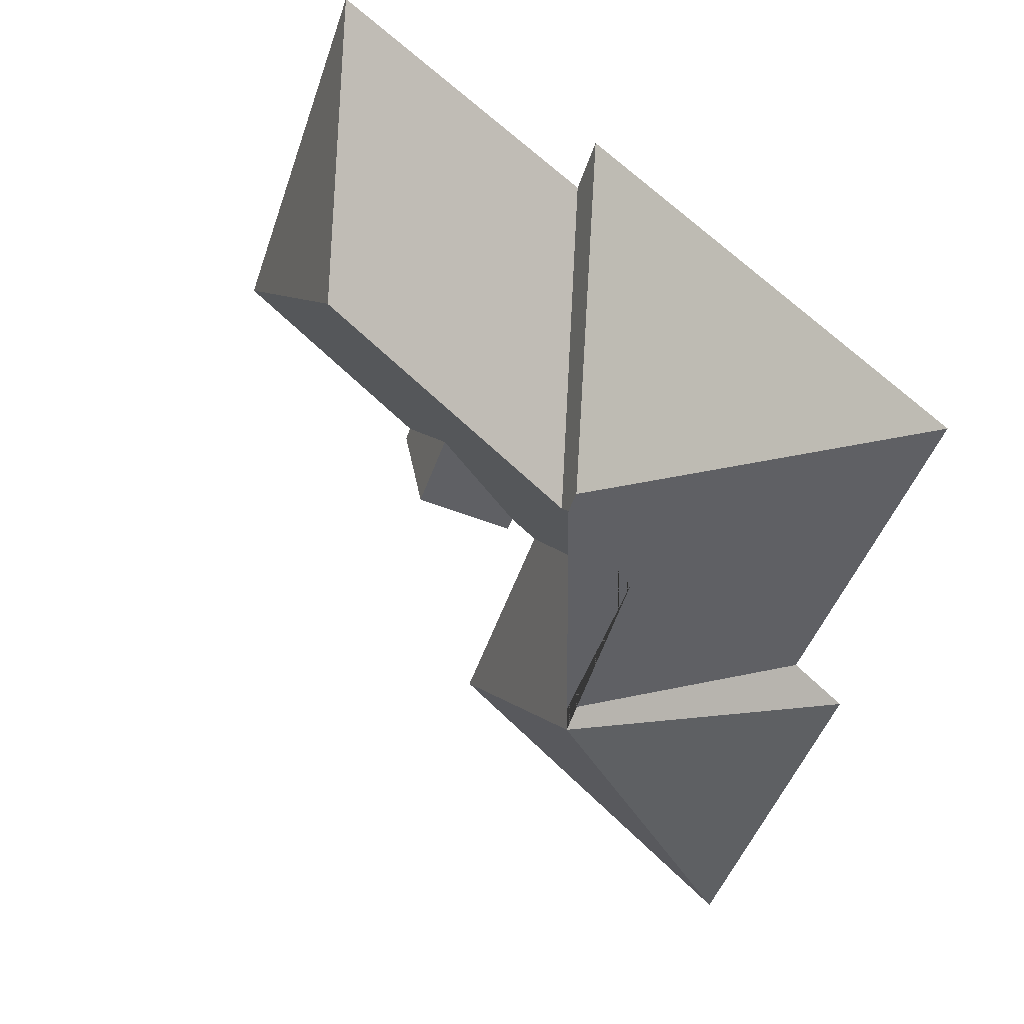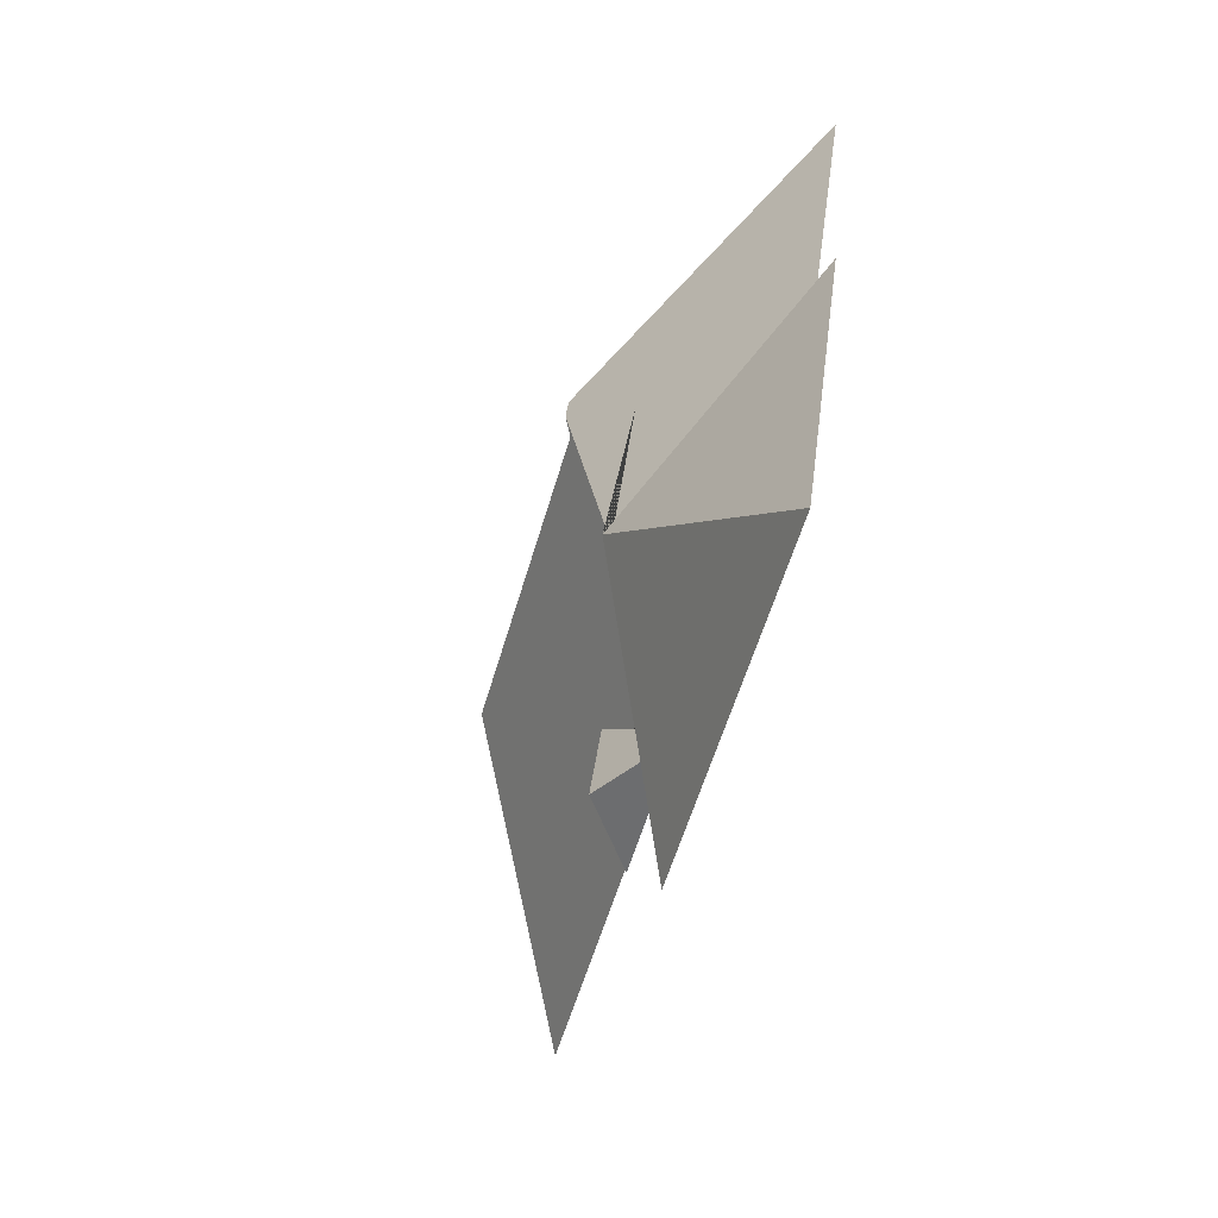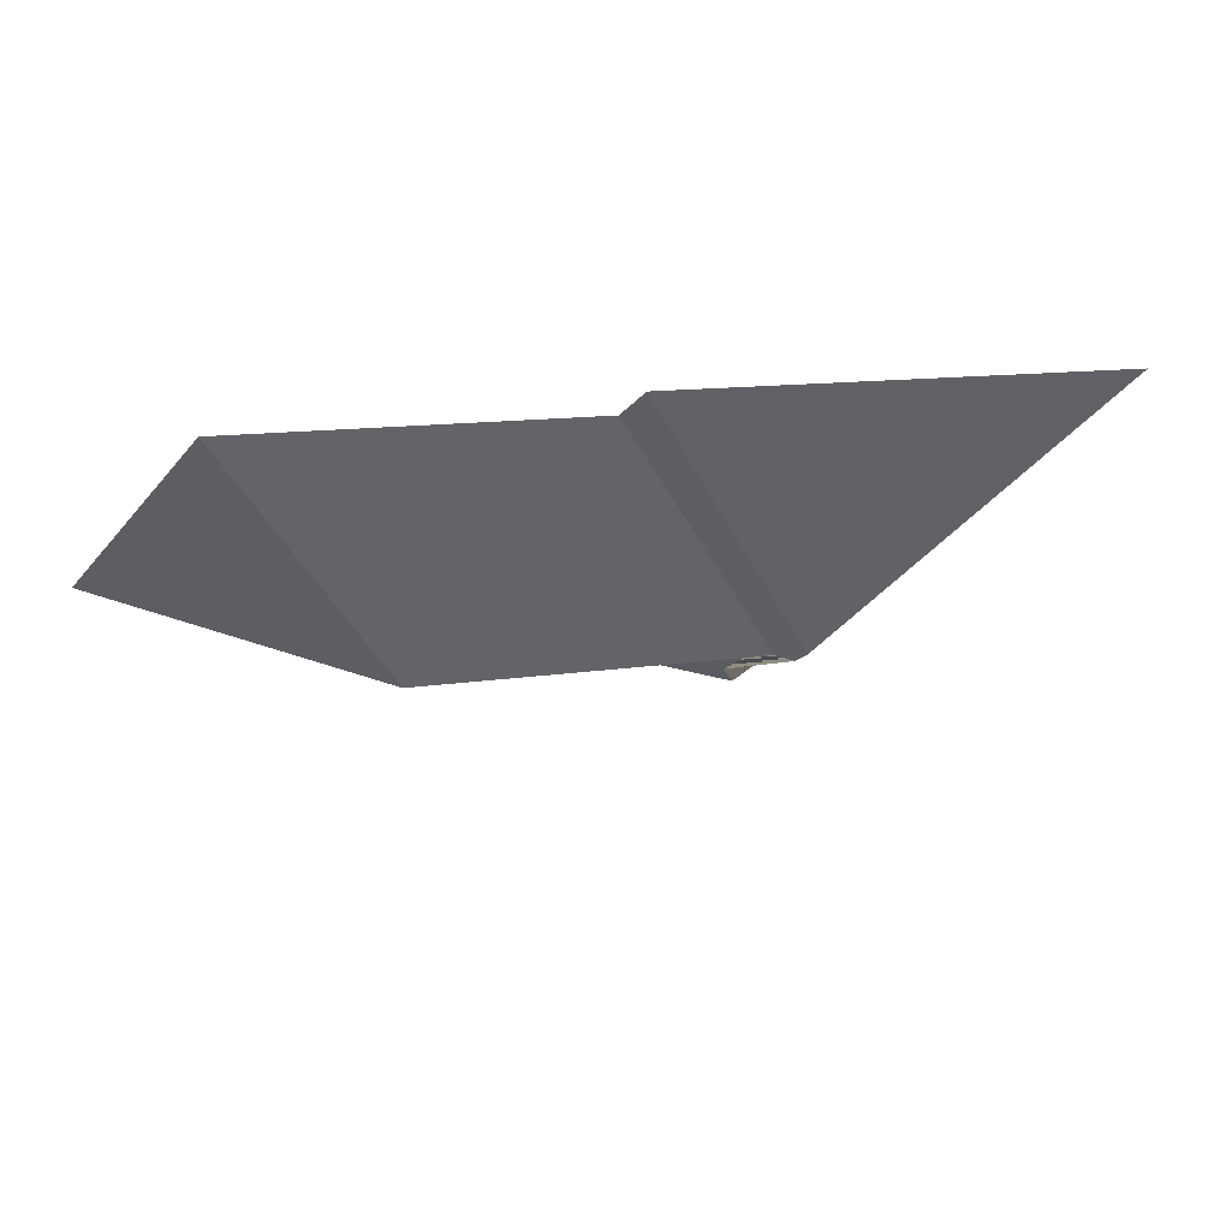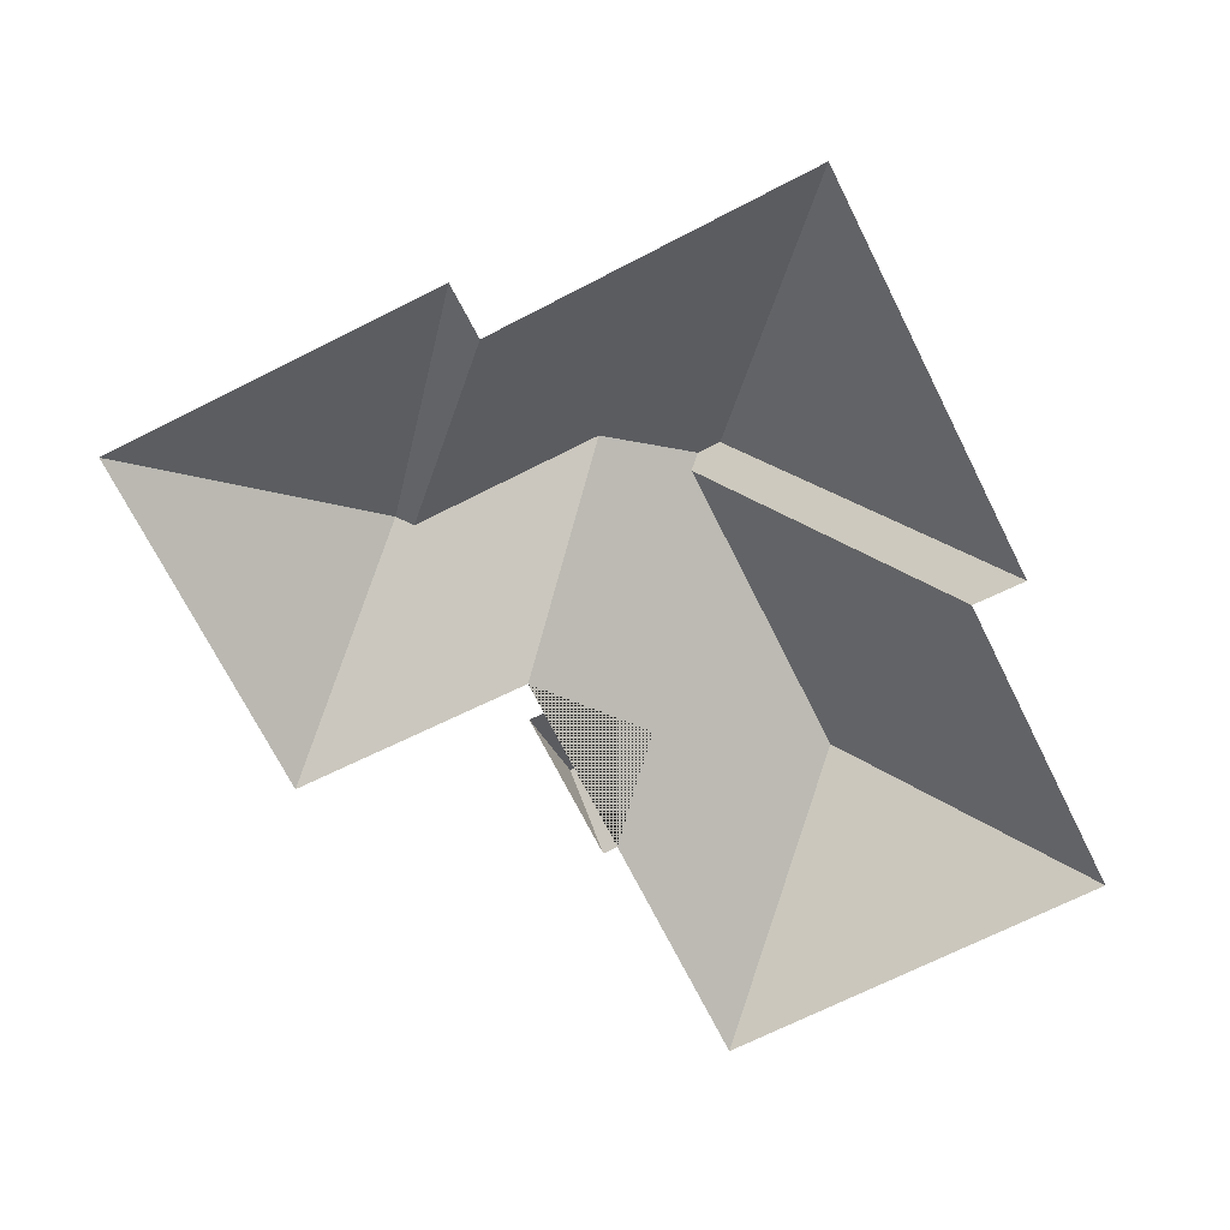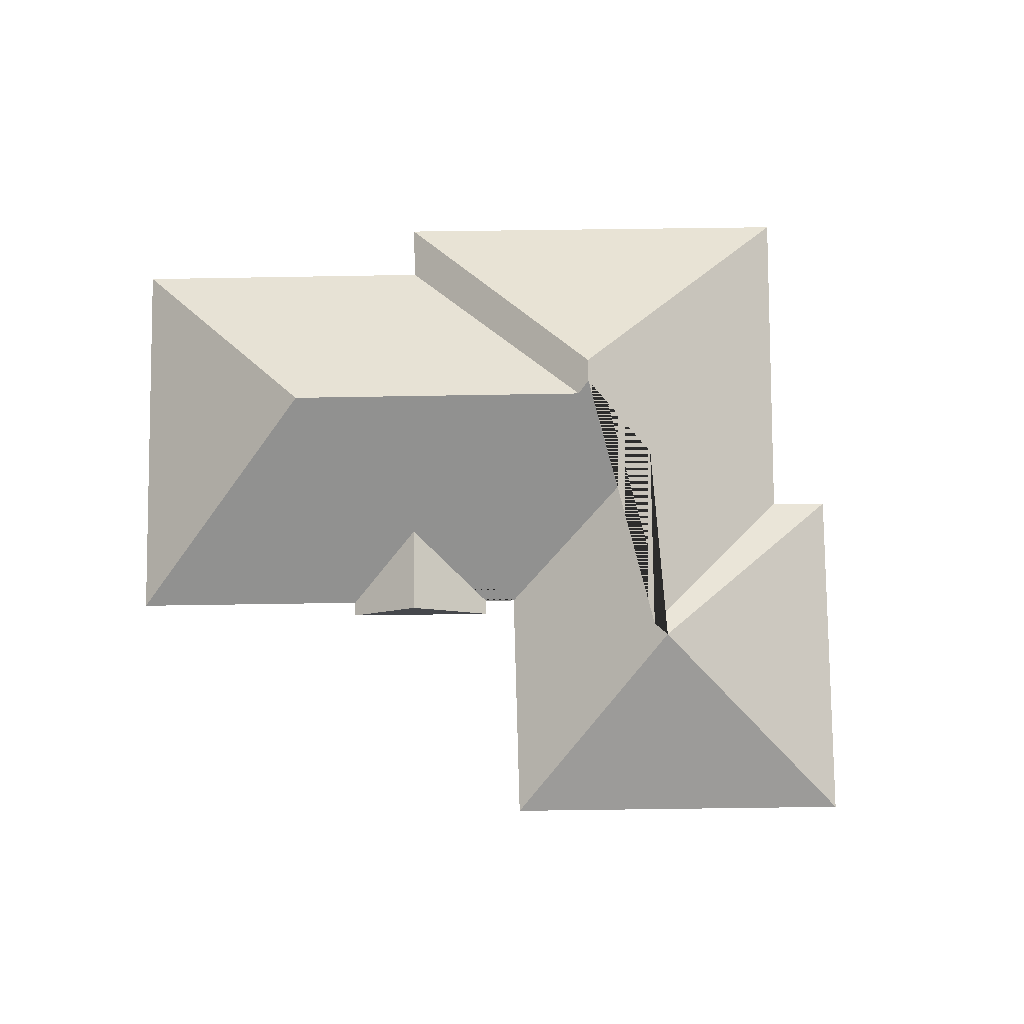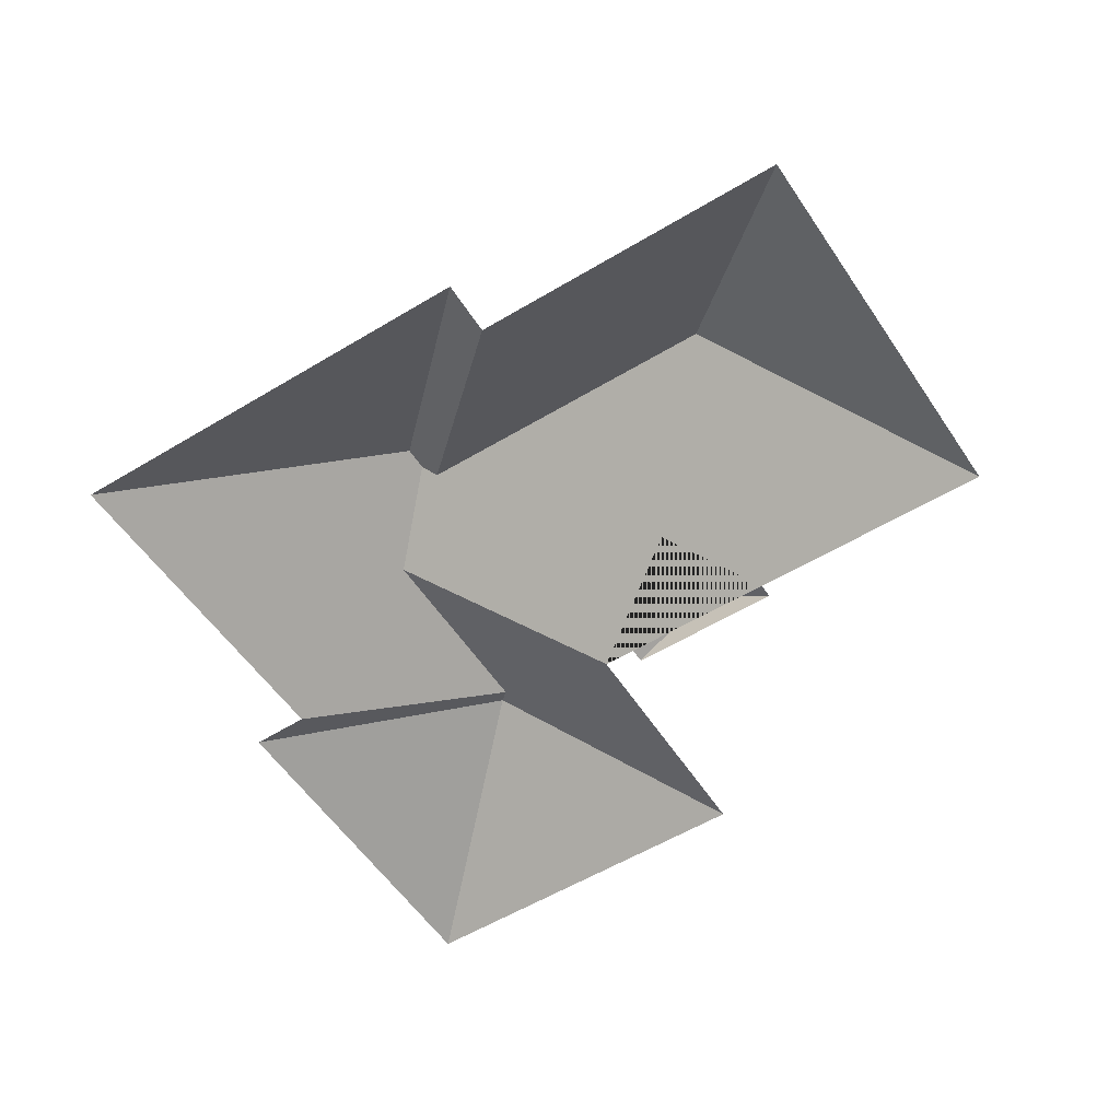
<metadata>
{"format":"obj","ext":"obj","renderer":"f3d","projection":"perspective","resolution":1024,"background":"white","views":[{"elev":31.2,"azim":-140.9,"up":"+Z"},{"elev":-76.7,"azim":-106.8,"up":"+Z"},{"elev":78.3,"azim":170.3,"up":"+Z"},{"elev":-70.4,"azim":-86.2,"up":"+Y"},{"elev":78.7,"azim":156.4,"up":"+Y"},{"elev":-54.4,"azim":10.0,"up":"+Y"}]}
</metadata>
<code>
o CG10_500_044068_0011_roof
v 18.16 75 -124.8
v 192.4 75 -51.35
v 201.4 75 -73.79
v 330.4 75 -20.04
v 146.1 145 -170.2
v 150.1 144.9 -179.9
v 156.7 141 -183.1
v 286 140.8 -129
v 133.6 122.6 -220.8
v 55.33 75 -273.5
v 78.58 75 -263.2
v 257.3 98.17 -206.2
v 398.7 75 -182.2
v 223.5 75 -255.7
v 299 75 -224.1
v 236.7 75 -250.2
v 239.3 75 -256.4
v 272.7 98.29 -242.3
v 301.6 75 -230.2
v 167.2 121.8 -300.8
v 164.1 125.8 -308.6
v 263.9 75 -355.8
v 116.3 75 -418.1
v 18.16 0 -124.8
v 192.4 0 -51.35
v 201.4 0 -73.79
v 330.4 0 -20.04
v 398.7 0 -182.2
v 299 0 -224.1
v 301.6 0 -230.2
v 239.3 0 -256.4
v 236.7 0 -250.2
v 223.5 0 -255.7
v 263.9 0 -355.8
v 116.3 0 -418.1
v 55.33 0 -273.5
v 78.58 0 -263.2
f 4 8 13
f 4 3 7 8
f 1 2 5
f 2 3 7 6 5
f 6 9 20 11 1 5
f 20 21 10 11
f 21 23 10
f 9 14 22 21 20
f 14 16 12 15 13 8 7 6 9
f 16 17 18 12
f 18 19 15 12
f 21 22 23
f 19 18 17

</code>
